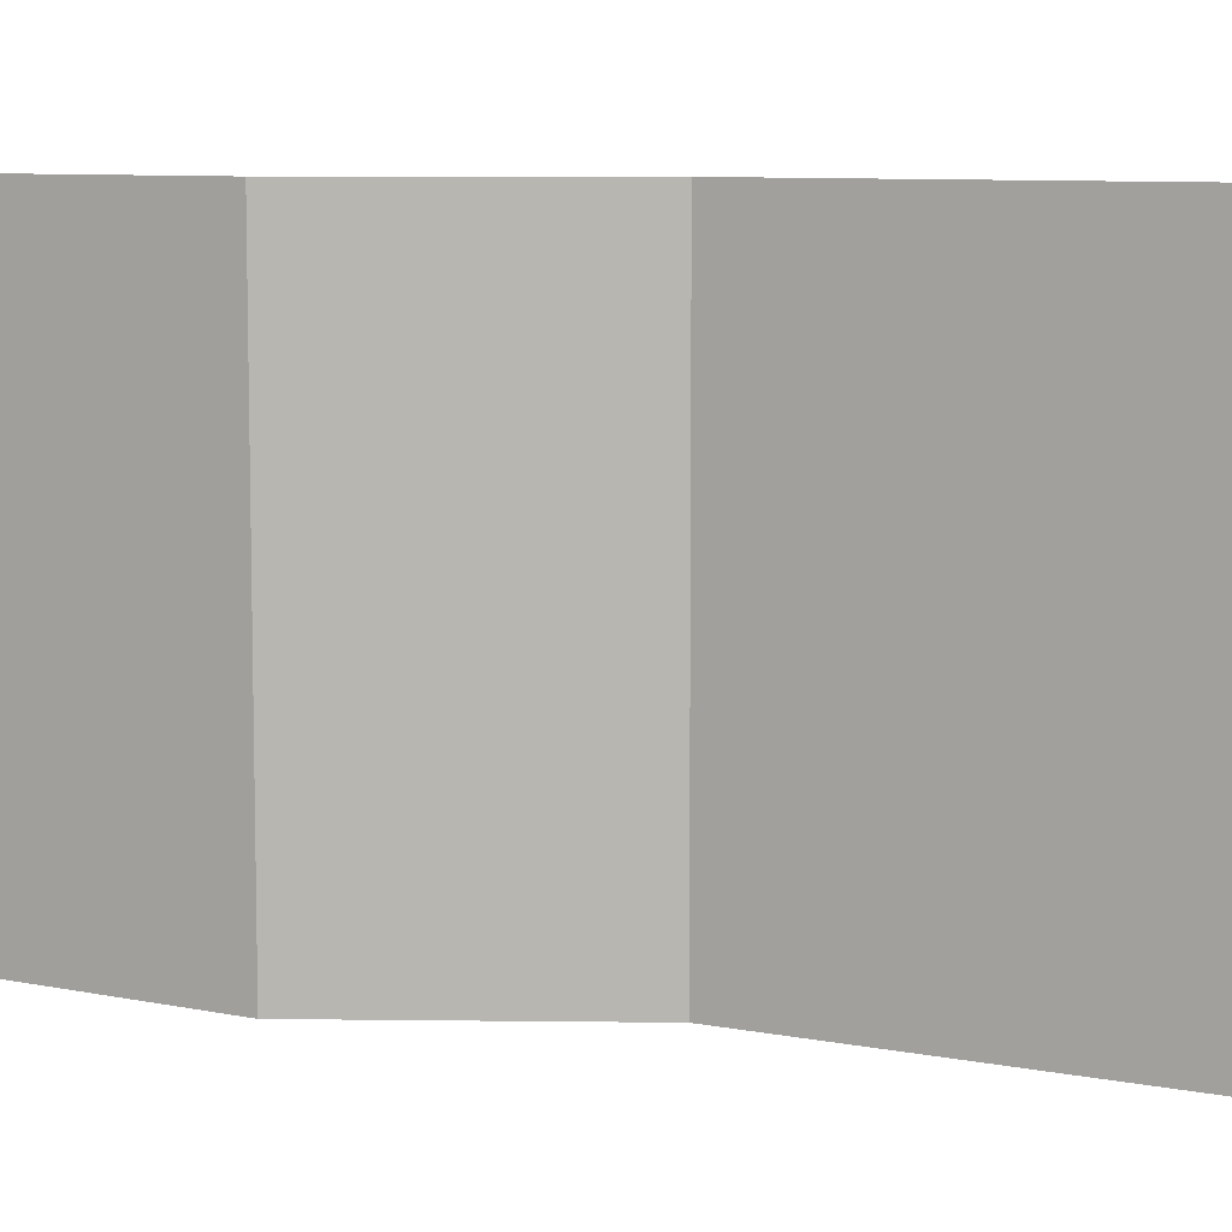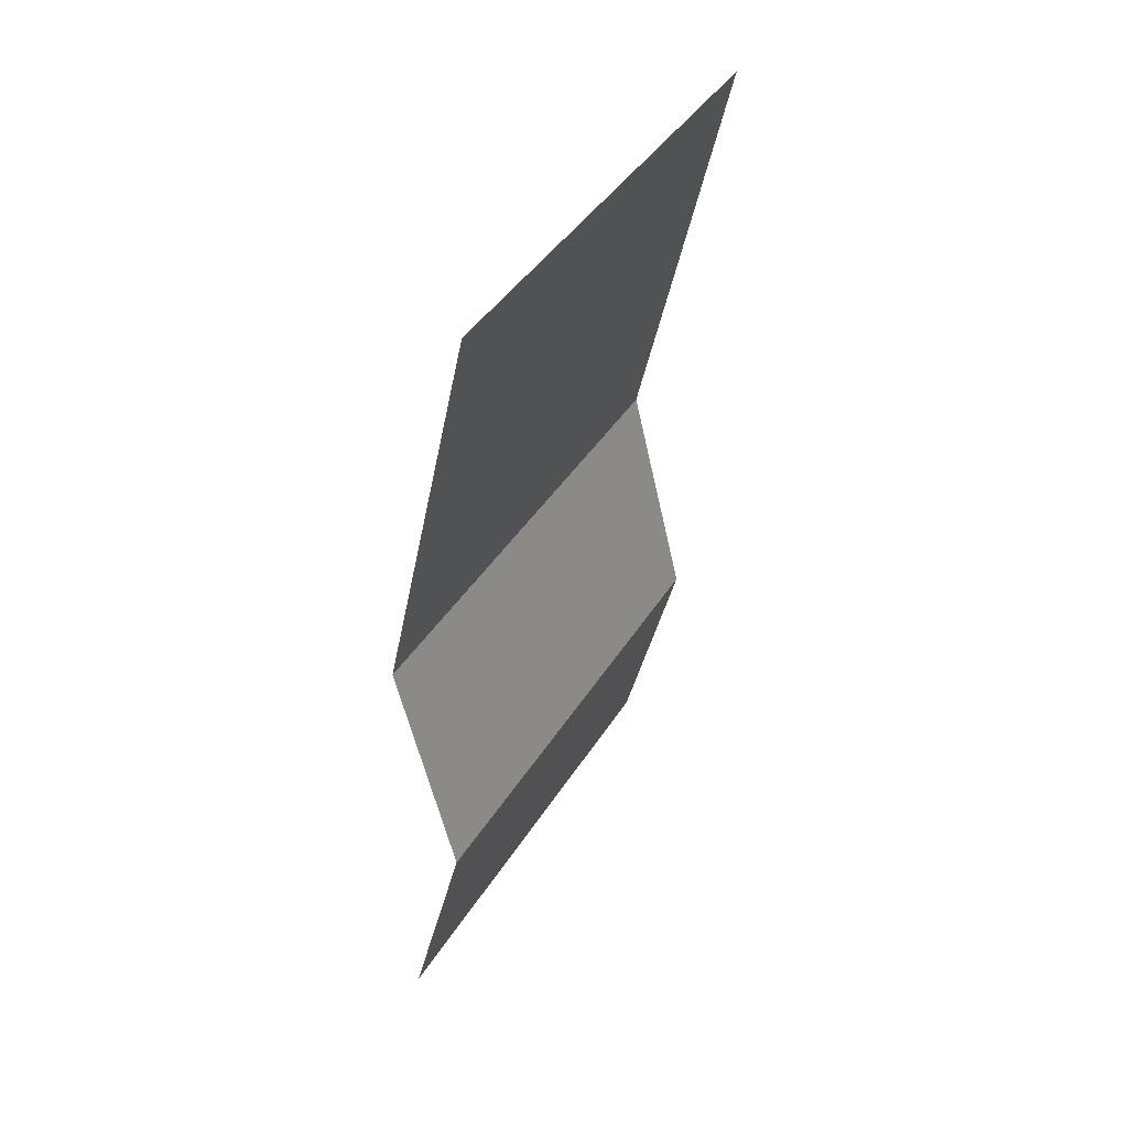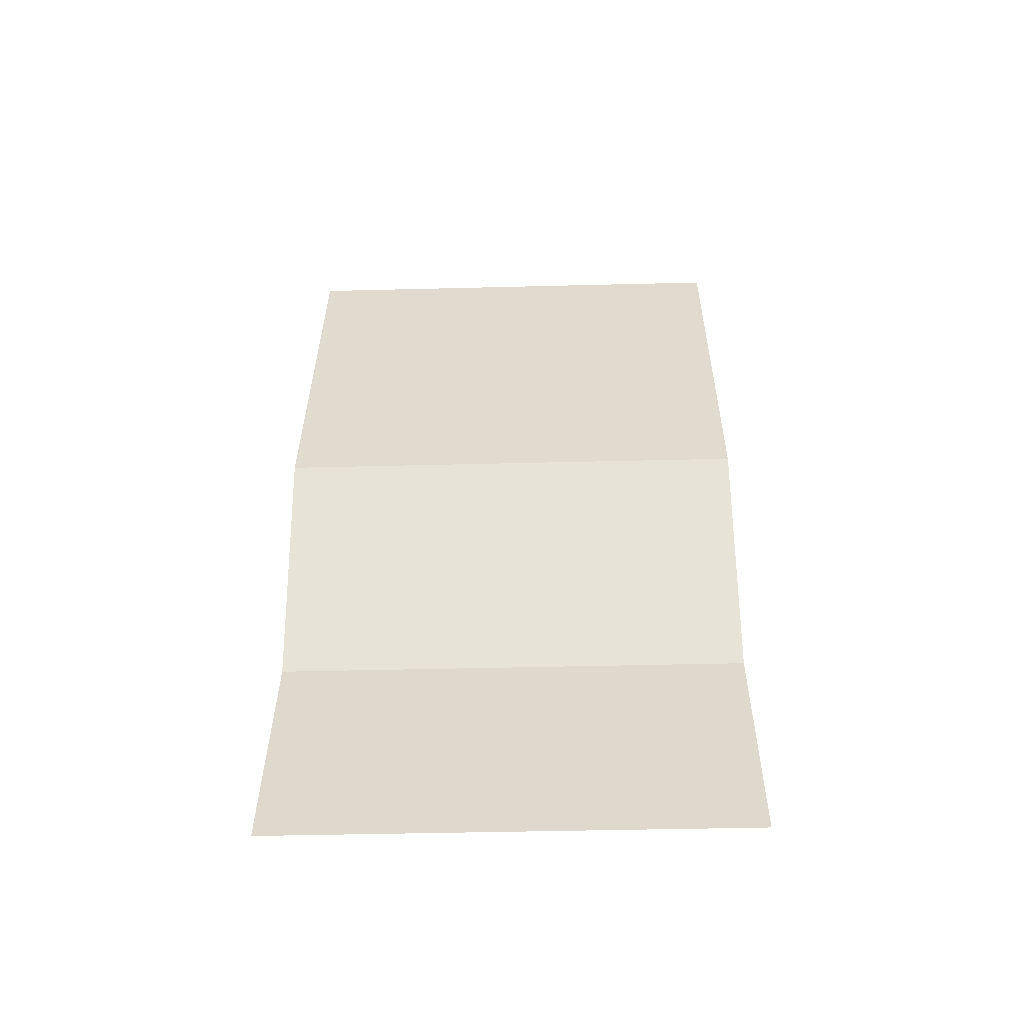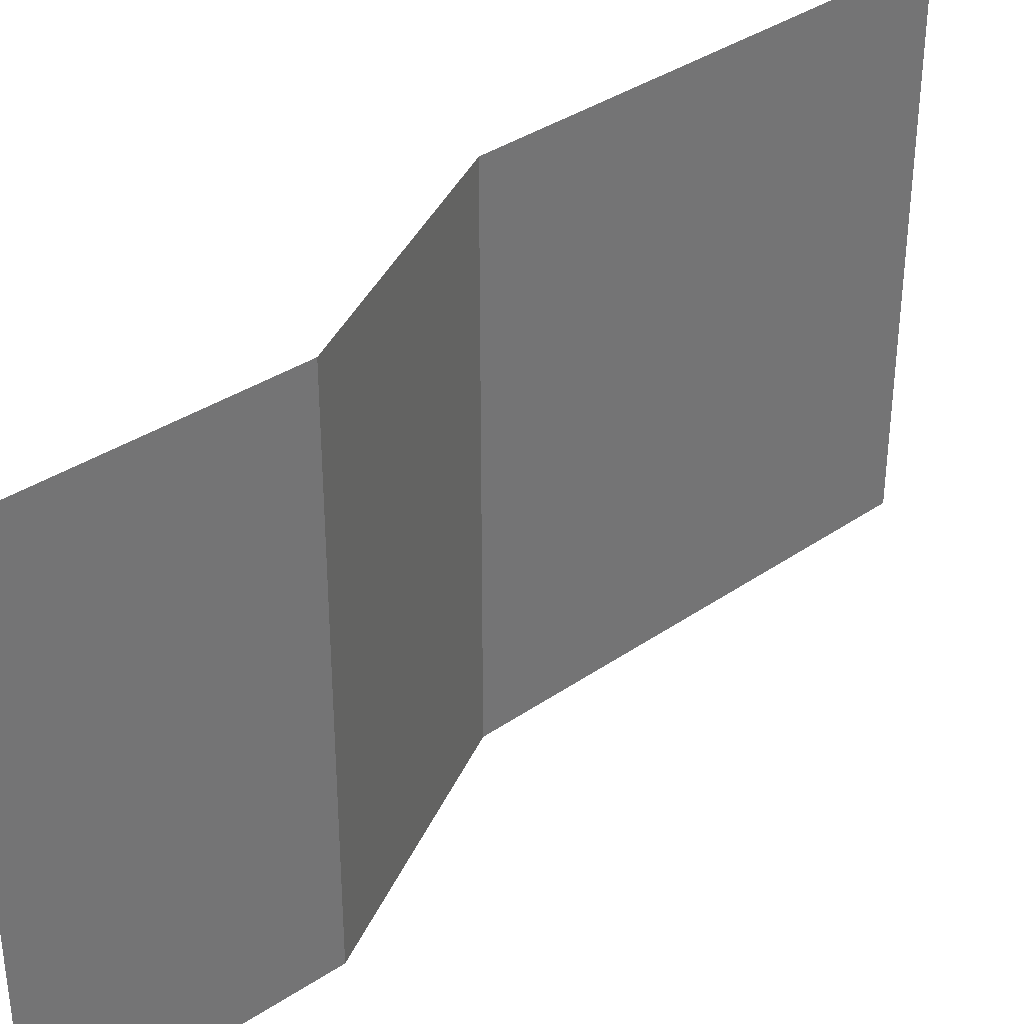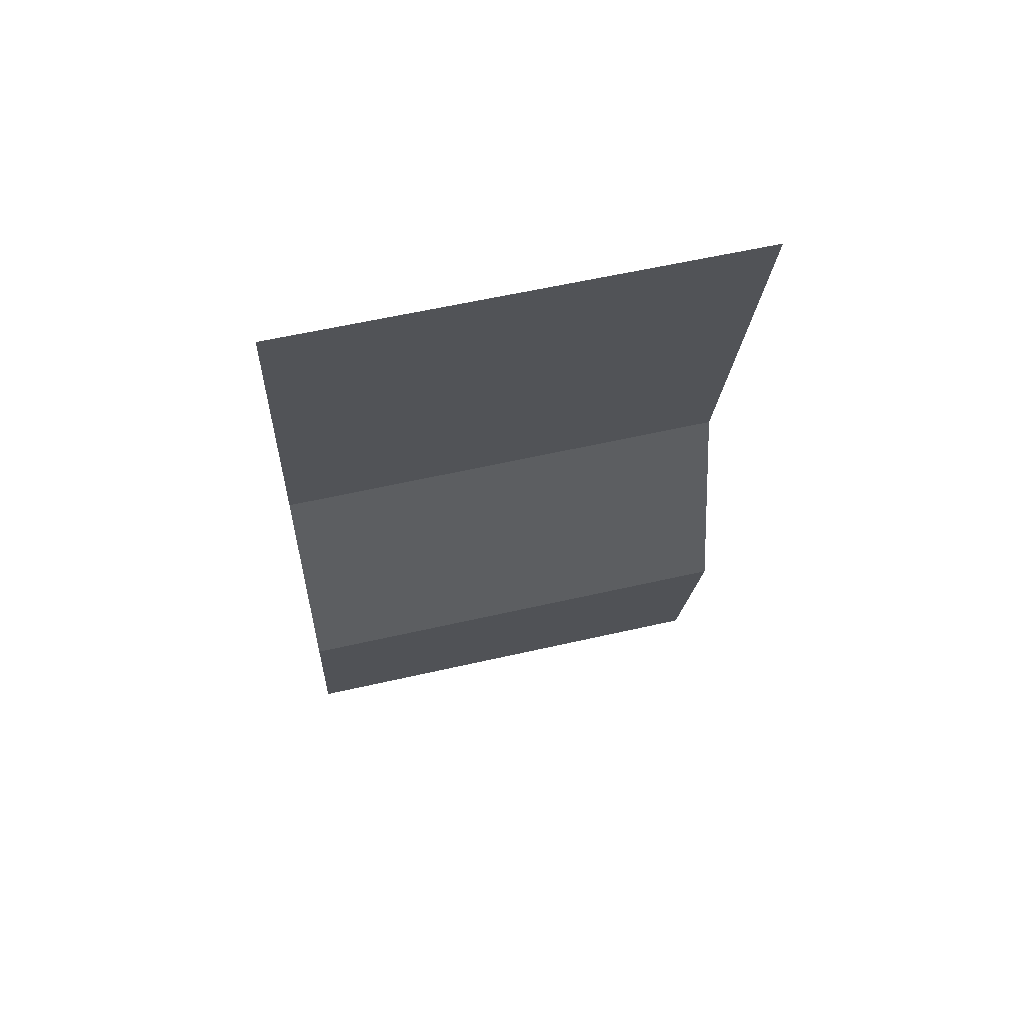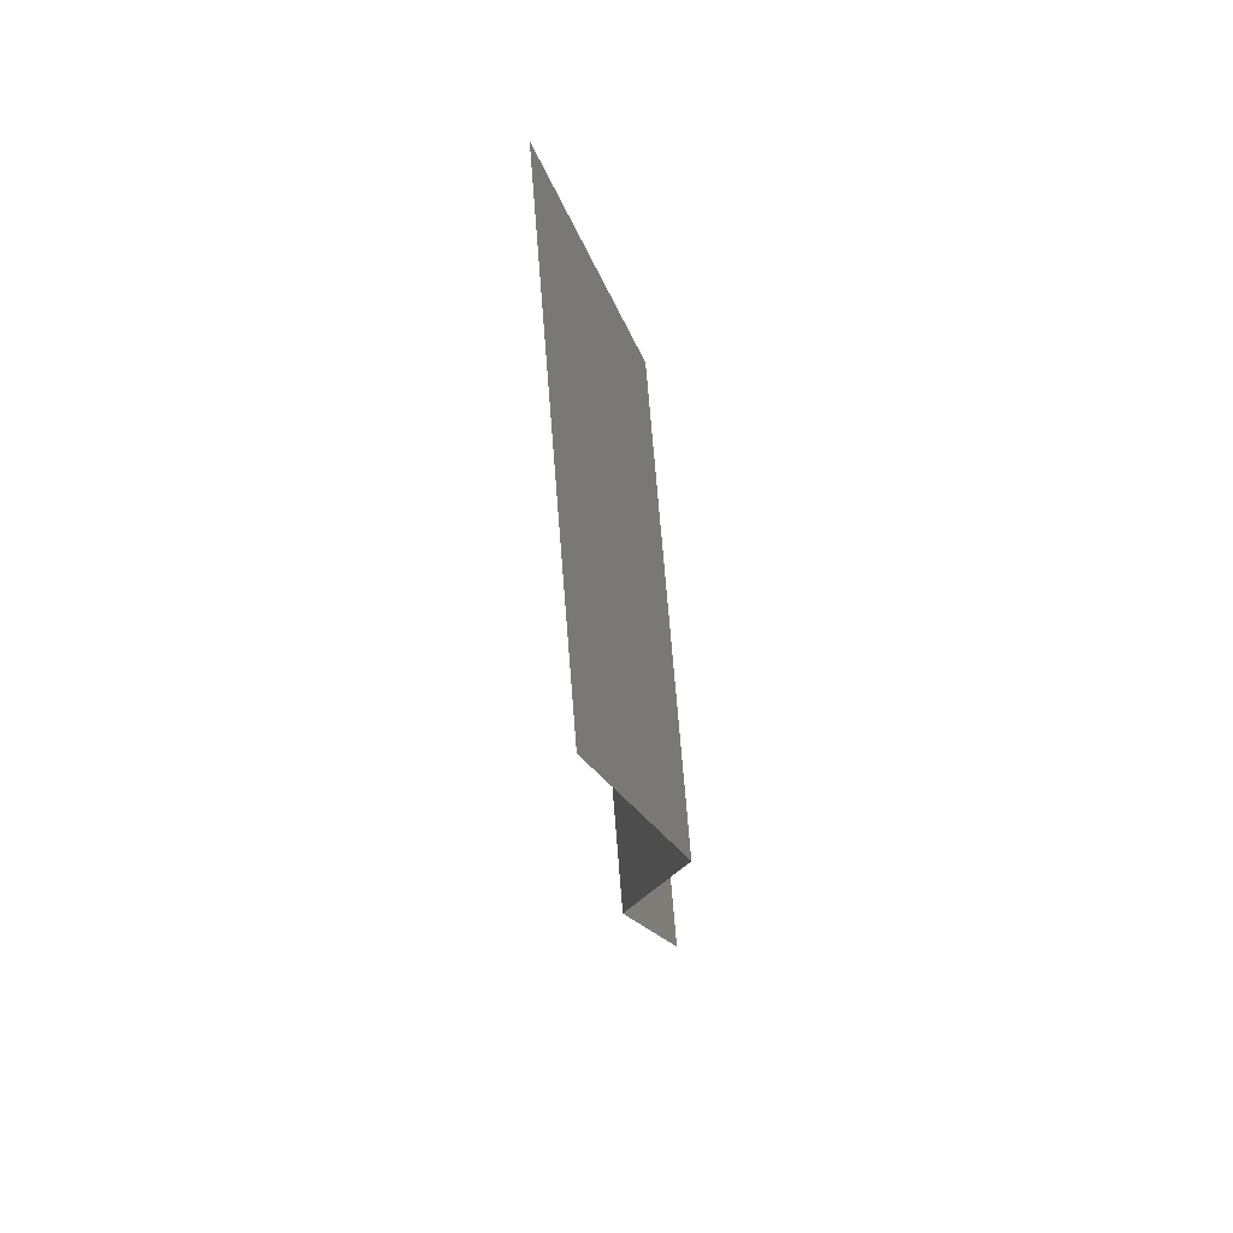
<metadata>
{"format":"obj","ext":"obj","renderer":"f3d","projection":"perspective","resolution":1024,"background":"white","views":[{"elev":8.1,"azim":106.0,"up":"+Z"},{"elev":42.7,"azim":29.8,"up":"+Y"},{"elev":-43.4,"azim":-88.3,"up":"+Y"},{"elev":36.2,"azim":35.3,"up":"+Z"},{"elev":58.7,"azim":76.7,"up":"+Y"},{"elev":72.3,"azim":175.4,"up":"+Y"}]}
</metadata>
<code>
v -0.5 0 0.5
v -0.5 0 -0.5
v -0.375 0.5 -0.5
v -0.375 0.5 0.5
v -0.5 1 -0.5
v -0.5 1 0.5
v -0.3047 1.875 -0.5
v -0.3047 1.875 0.5
f 1 2 3
f 1 3 4
f 4 3 5
f 4 5 6
f 6 5 7
f 6 7 8

</code>
